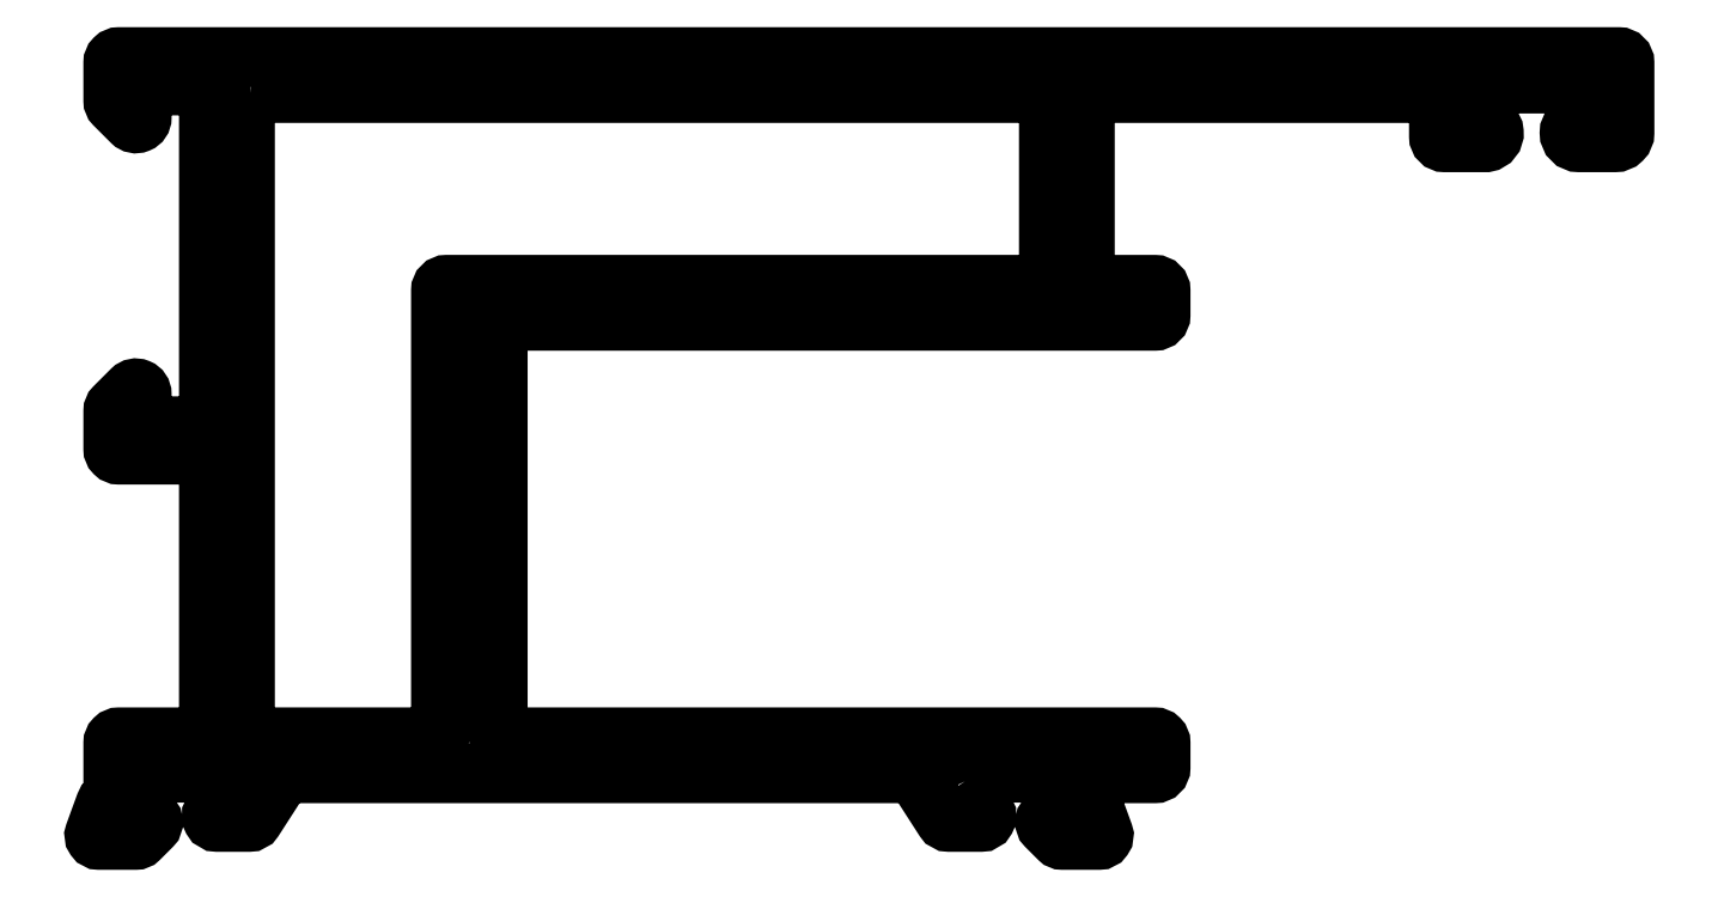
<metadata>
{"format":"dxf","ext":"dxf","renderer":"ezdxf+matplotlib","layout":"modelspace","background":"white","min_lineweight":24,"dpi":150}
</metadata>
<code>
0
SECTION
2
ENTITIES
0
POLYLINE
8
0
66
     1
10
0
20
0
30
0
70
     1
0
VERTEX
8
0
10
458.5
20
750.4
30
0
0
VERTEX
8
0
10
500.4
20
750.4
30
0
42
-0.4142
0
VERTEX
8
0
10
500.7
20
750.1
30
0
0
VERTEX
8
0
10
500.7
20
740.6
30
0
42
-0.4142
0
VERTEX
8
0
10
500.4
20
740.3
30
0
0
VERTEX
8
0
10
468.9
20
740.3
30
0
42
0.4142
0
VERTEX
8
0
10
468.6
20
740
30
0
0
VERTEX
8
0
10
468.6
20
716.7
30
0
42
-0.4142
0
VERTEX
8
0
10
468.3
20
716.4
30
0
0
VERTEX
8
0
10
458.5
20
716.4
30
0
42
-0.4142
0
VERTEX
8
0
10
458.2
20
716.7
30
0
0
VERTEX
8
0
10
458.2
20
750.1
30
0
42
-0.4142
0
SEQEND
8
0
0
POLYLINE
8
0
66
     1
10
0
20
0
30
0
70
     1
0
VERTEX
8
0
10
496.3
20
714.1
30
0
0
VERTEX
8
0
10
497.4
20
712.4
30
0
42
-0.5855
0
VERTEX
8
0
10
497.1
20
711.9
30
0
0
VERTEX
8
0
10
495.4
20
711.9
30
0
42
-0.2551
0
VERTEX
8
0
10
495.2
20
712.1
30
0
0
VERTEX
8
0
10
493.7
20
714.4
30
0
42
0.2551
0
VERTEX
8
0
10
493.5
20
714.5
30
0
0
VERTEX
8
0
10
460.4
20
714.5
30
0
42
0.2551
0
VERTEX
8
0
10
460.2
20
714.4
30
0
0
VERTEX
8
0
10
458.7
20
712.1
30
0
42
-0.2551
0
VERTEX
8
0
10
458.5
20
711.9
30
0
0
VERTEX
8
0
10
456.8
20
711.9
30
0
42
-0.5855
0
VERTEX
8
0
10
456.5
20
712.4
30
0
0
VERTEX
8
0
10
457.6
20
714.1
30
0
42
0.569
0
VERTEX
8
0
10
457.4
20
714.5
30
0
0
VERTEX
8
0
10
453.2
20
714.5
30
0
42
0.9133
0
VERTEX
8
0
10
452.6
20
714.3
30
0
0
VERTEX
8
0
10
453.1
20
712.4
30
0
42
0.2036
0
VERTEX
8
0
10
453.2
20
712.2
30
0
42
-0.4988
0
VERTEX
8
0
10
453.3
20
711.7
30
0
0
VERTEX
8
0
10
452.7
20
711.1
30
0
42
-0.1989
0
VERTEX
8
0
10
452.5
20
711
30
0
0
VERTEX
8
0
10
450.6
20
711
30
0
42
-0.5206
0
VERTEX
8
0
10
450.3
20
711.3
30
0
0
VERTEX
8
0
10
450.9
20
712.8
30
0
42
-0.2871
0
VERTEX
8
0
10
451.1
20
713
30
0
42
0.3842
0
VERTEX
8
0
10
451.3
20
713.2
30
0
0
VERTEX
8
0
10
451.3
20
716.1
30
0
42
-0.4142
0
VERTEX
8
0
10
451.6
20
716.4
30
0
0
VERTEX
8
0
10
456
20
716.4
30
0
42
0.4142
0
VERTEX
8
0
10
456.3
20
716.7
30
0
0
VERTEX
8
0
10
456.3
20
731
30
0
42
0.4142
0
VERTEX
8
0
10
456
20
731.3
30
0
0
VERTEX
8
0
10
451.6
20
731.3
30
0
42
-0.4143
0
VERTEX
8
0
10
451.3
20
731.6
30
0
0
VERTEX
8
0
10
451.3
20
733.6
30
0
42
-0.1989
0
VERTEX
8
0
10
451.4
20
733.8
30
0
0
VERTEX
8
0
10
452.3
20
734.7
30
0
42
-0.6682
0
VERTEX
8
0
10
452.8
20
734.5
30
0
0
VERTEX
8
0
10
452.8
20
733.1
30
0
42
0.4142
0
VERTEX
8
0
10
453.1
20
732.8
30
0
0
VERTEX
8
0
10
456
20
732.8
30
0
42
0.4142
0
VERTEX
8
0
10
456.3
20
733.1
30
0
0
VERTEX
8
0
10
456.3
20
750.5
30
0
42
0.4142
0
VERTEX
8
0
10
456
20
750.8
30
0
0
VERTEX
8
0
10
453.1
20
750.8
30
0
42
0.4142
0
VERTEX
8
0
10
452.8
20
750.5
30
0
0
VERTEX
8
0
10
452.8
20
749.1
30
0
42
-0.6682
0
VERTEX
8
0
10
452.3
20
748.9
30
0
0
VERTEX
8
0
10
451.4
20
749.8
30
0
42
-0.1989
0
VERTEX
8
0
10
451.3
20
750
30
0
0
VERTEX
8
0
10
451.3
20
752
30
0
42
-0.4143
0
VERTEX
8
0
10
451.6
20
752.3
30
0
0
VERTEX
8
0
10
530.8
20
752.3
30
0
42
-0.4142
0
VERTEX
8
0
10
531.1
20
752
30
0
0
VERTEX
8
0
10
531.1
20
748.3
30
0
42
-0.4142
0
VERTEX
8
0
10
530.6
20
747.8
30
0
0
VERTEX
8
0
10
528.7
20
747.8
30
0
42
-1
0
VERTEX
8
0
10
528.7
20
748.8
30
0
0
VERTEX
8
0
10
529.4
20
748.8
30
0
42
0.4142
0
VERTEX
8
0
10
529.7
20
749.1
30
0
0
VERTEX
8
0
10
529.7
20
750.6
30
0
42
0.4142
0
VERTEX
8
0
10
529.4
20
750.9
30
0
0
VERTEX
8
0
10
523
20
750.9
30
0
42
0.4142
0
VERTEX
8
0
10
522.7
20
750.6
30
0
0
VERTEX
8
0
10
522.7
20
749.1
30
0
42
0.4142
0
VERTEX
8
0
10
523
20
748.8
30
0
0
VERTEX
8
0
10
523.7
20
748.8
30
0
42
-0.916
0
VERTEX
8
0
10
523.8
20
747.8
30
0
0
VERTEX
8
0
10
521.6
20
747.8
30
0
42
-0.414
0
VERTEX
8
0
10
521.3
20
748.1
30
0
0
VERTEX
8
0
10
521.3
20
750.1
30
0
42
0.4139
0
VERTEX
8
0
10
521
20
750.4
30
0
0
VERTEX
8
0
10
502.9
20
750.4
30
0
42
0.4142
0
VERTEX
8
0
10
502.6
20
750.1
30
0
0
VERTEX
8
0
10
502.6
20
740.6
30
0
42
0.4142
0
VERTEX
8
0
10
502.9
20
740.3
30
0
0
VERTEX
8
0
10
506.3
20
740.3
30
0
42
-0.4142
0
VERTEX
8
0
10
506.6
20
740
30
0
0
VERTEX
8
0
10
506.6
20
738.7
30
0
42
-0.4142
0
VERTEX
8
0
10
506.3
20
738.4
30
0
0
VERTEX
8
0
10
471.9
20
738.4
30
0
42
0.4142
0
VERTEX
8
0
10
471.6
20
738.1
30
0
0
VERTEX
8
0
10
471.6
20
716.7
30
0
42
0.4142
0
VERTEX
8
0
10
471.9
20
716.4
30
0
0
VERTEX
8
0
10
506.3
20
716.4
30
0
42
-0.4142
0
VERTEX
8
0
10
506.6
20
716.1
30
0
0
VERTEX
8
0
10
506.6
20
714.8
30
0
42
-0.4142
0
VERTEX
8
0
10
506.3
20
714.5
30
0
0
VERTEX
8
0
10
502.9
20
714.5
30
0
42
0.4142
0
VERTEX
8
0
10
502.6
20
714.2
30
0
0
VERTEX
8
0
10
502.6
20
713.2
30
0
42
0.3842
0
VERTEX
8
0
10
502.8
20
713
30
0
42
-0.2871
0
VERTEX
8
0
10
503
20
712.8
30
0
0
VERTEX
8
0
10
503.6
20
711.3
30
0
42
-0.5206
0
VERTEX
8
0
10
503.3
20
711
30
0
0
VERTEX
8
0
10
501.4
20
711
30
0
42
-0.1989
0
VERTEX
8
0
10
501.2
20
711.1
30
0
0
VERTEX
8
0
10
500.6
20
711.7
30
0
42
-0.4988
0
VERTEX
8
0
10
500.7
20
712.2
30
0
42
0.2036
0
VERTEX
8
0
10
500.8
20
712.4
30
0
0
VERTEX
8
0
10
501.3
20
714.3
30
0
42
0.9133
0
VERTEX
8
0
10
500.7
20
714.5
30
0
0
VERTEX
8
0
10
496.5
20
714.5
30
0
42
0.569
0
SEQEND
8
0
0
ENDSEC
0
EOF

</code>
